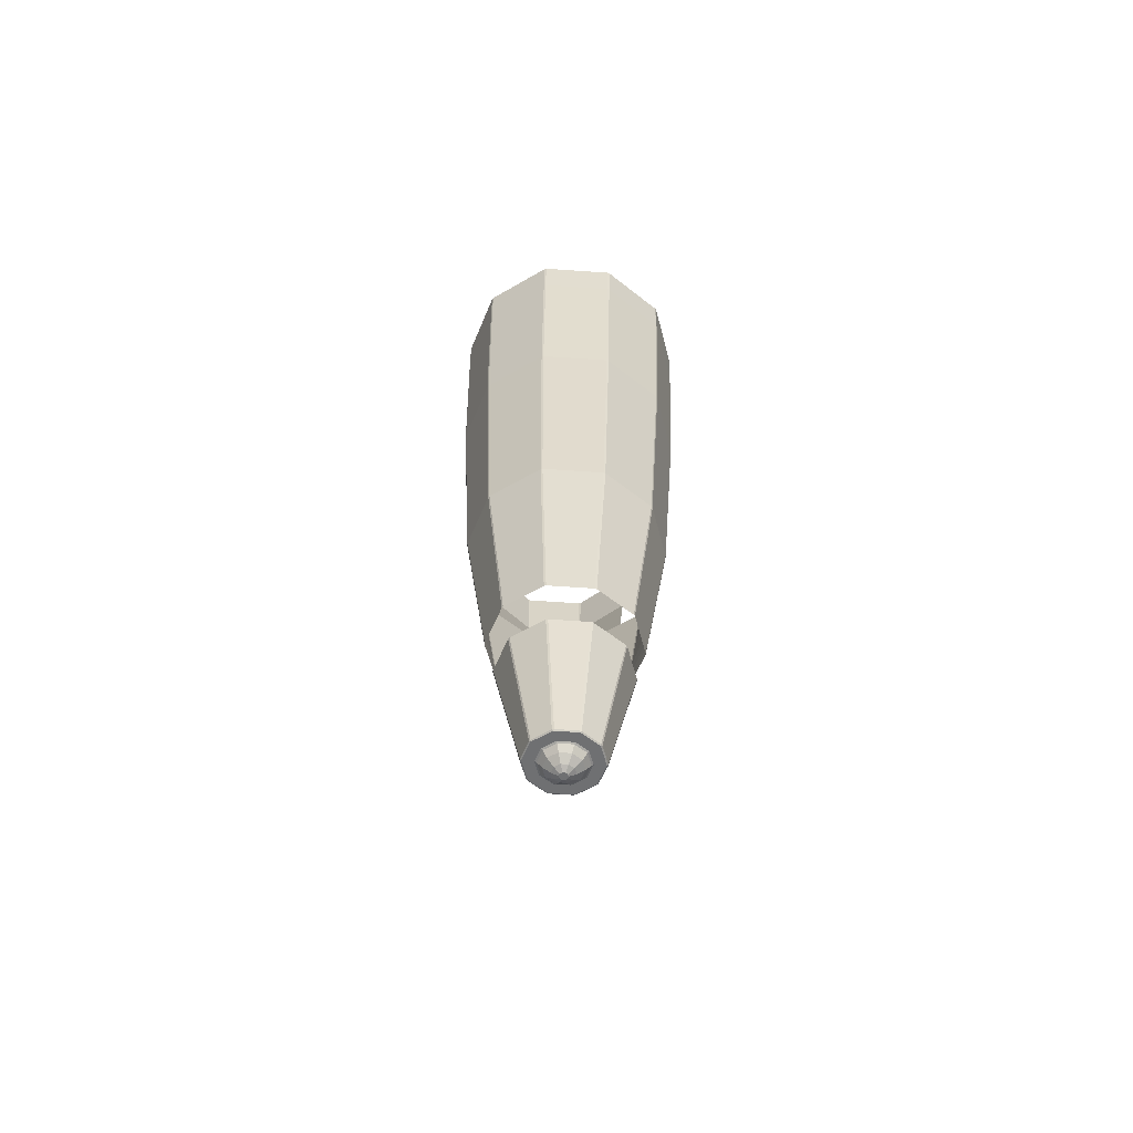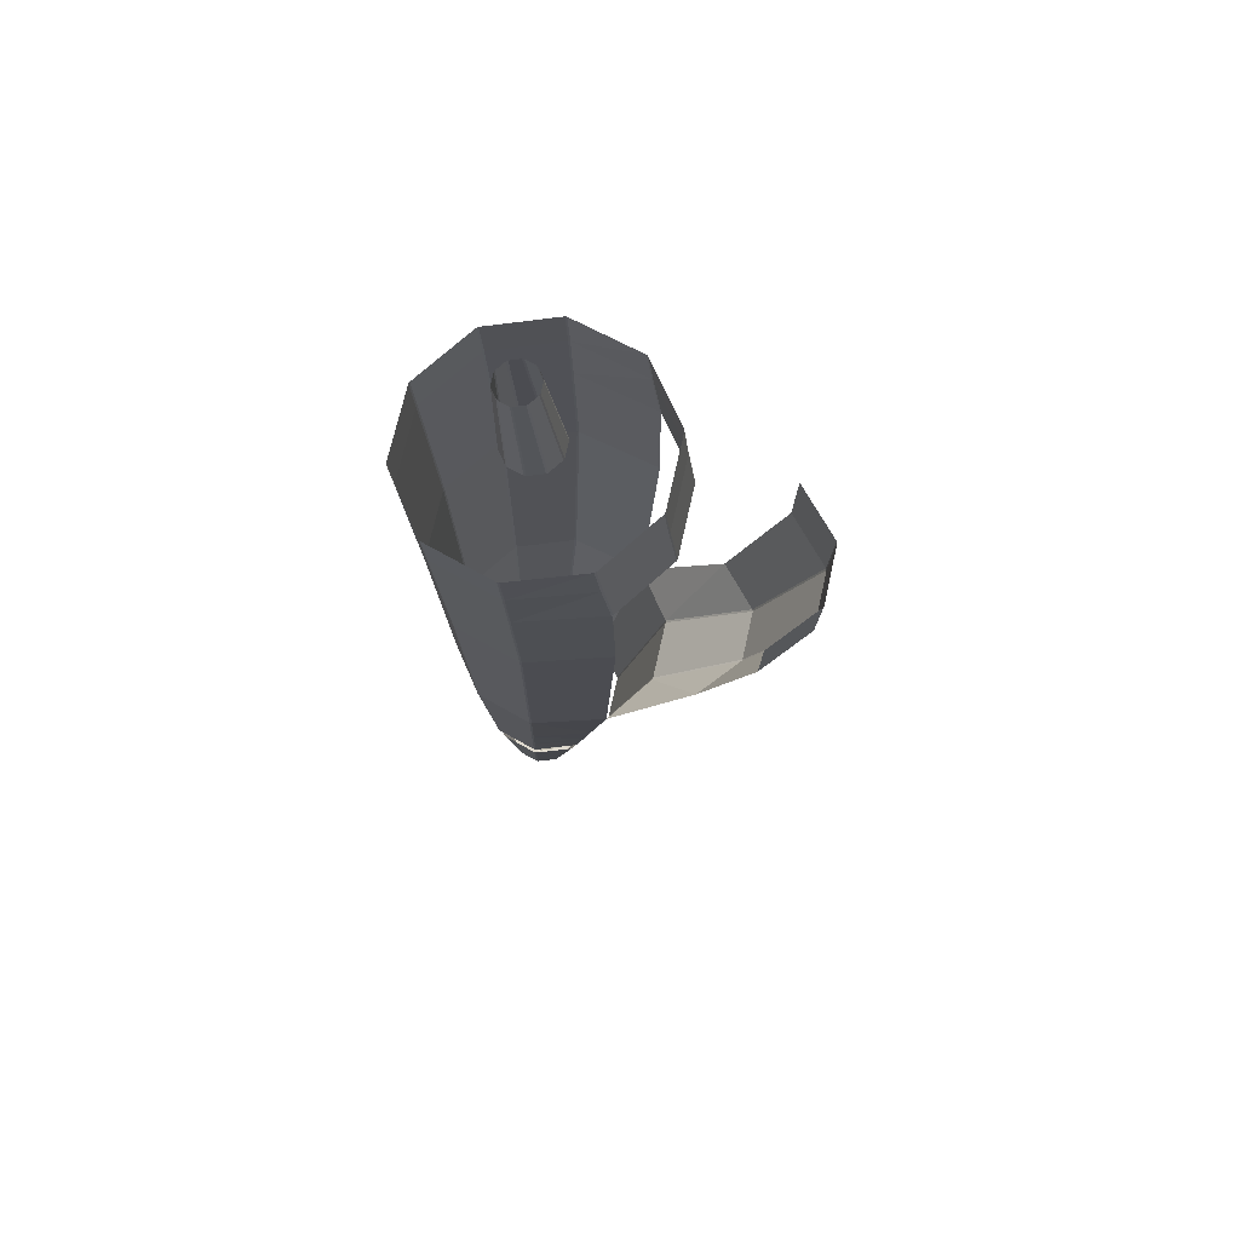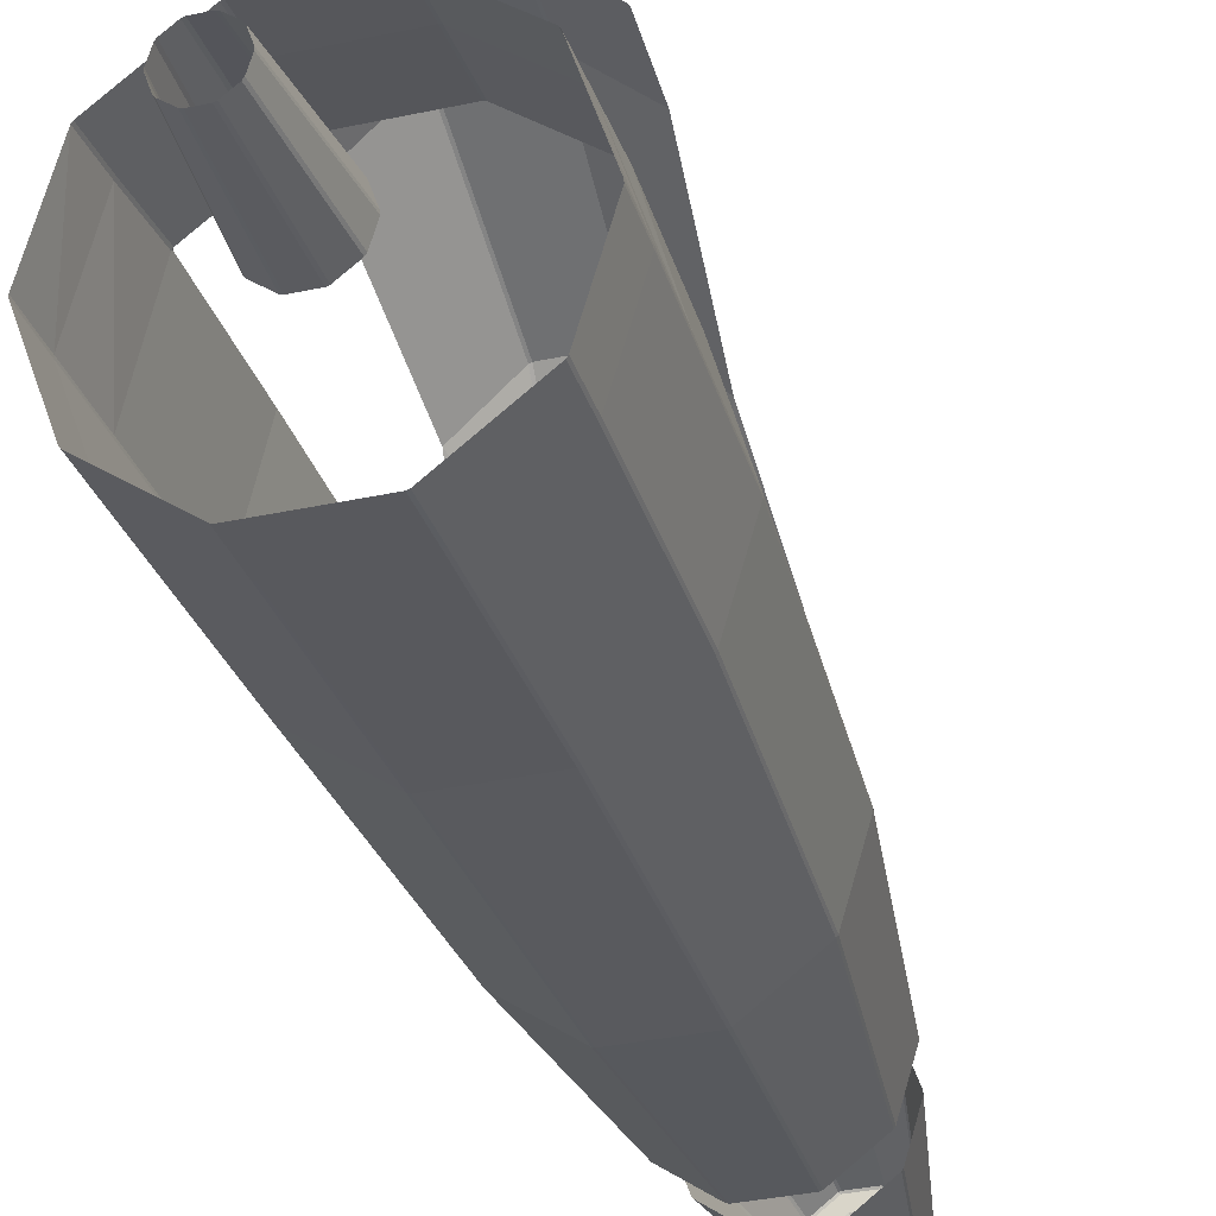
<metadata>
{"format":"obj","ext":"obj","renderer":"f3d","projection":"perspective","resolution":1024,"background":"white","views":[{"elev":-59.1,"azim":-3.7,"up":"+Z"},{"elev":70.4,"azim":102.7,"up":"+Z"},{"elev":-33.3,"azim":17.0,"up":"+Y"}]}
</metadata>
<code>
o body_Circle
v 0.7508 7.491 1.874
v 0.6481 6.986 0.5852
v 0.8976 6.312 1.922
v 0.7768 7.51 2.507
v -0.7228 7.506 2.521
v -0.8477 6.307 1.939
v -0.628 6.982 0.5975
v -0.7088 7.486 1.888
v -0.2017 5.281 -4.121
v -0.1692 5.382 -4.114
v -0.08365 5.444 -4.11
v 0.02225 5.445 -4.111
v 0.1081 5.383 -4.117
v 0.141 5.282 -4.124
v 0.1085 5.182 -4.132
v 0.02298 5.119 -4.135
v -0.08292 5.119 -4.134
v -0.1687 5.181 -4.129
v -0.132 5.286 -4.178
v -0.1128 5.345 -4.174
v -0.06234 5.382 -4.171
v 0.000126 5.382 -4.172
v 0.05074 5.345 -4.175
v 0.07018 5.286 -4.18
v 0.05101 5.227 -4.184
v 0.000556 5.19 -4.186
v -0.06191 5.19 -4.186
v -0.1125 5.227 -4.183
v -0.06957 5.288 -4.211
v -0.06229 5.311 -4.21
v -0.04315 5.325 -4.209
v -0.01944 5.325 -4.209
v -0.000233 5.311 -4.21
v 0.007142 5.289 -4.212
v -0.000133 5.266 -4.214
v -0.01928 5.252 -4.214
v -0.04298 5.252 -4.214
v -0.06219 5.266 -4.213
v -0.2623 5.276 -4.055
v -0.2456 5.277 -4.063
v -0.2047 5.404 -4.054
v -0.2181 5.413 -4.045
v -0.09692 5.482 -4.05
v -0.1021 5.497 -4.04
v 0.03646 5.482 -4.051
v 0.04168 5.498 -4.042
v 0.1446 5.405 -4.058
v 0.1582 5.414 -4.049
v 0.1861 5.278 -4.067
v 0.2029 5.278 -4.06
v 0.1451 5.152 -4.076
v 0.1588 5.141 -4.069
v 0.03738 5.073 -4.081
v 0.04267 5.057 -4.074
v -0.09601 5.073 -4.08
v -0.1011 5.056 -4.073
v -0.2041 5.151 -4.073
v -0.2175 5.14 -4.066
v -0.7088 5.412 -2.239
v -0.7087 5.393 -2.241
v -0.5711 5.819 -2.21
v -0.5824 5.803 -2.211
v -0.2202 6.067 -2.195
v -0.2384 6.061 -2.196
v 0.2102 6.063 -2.2
v 0.192 6.069 -2.199
v 0.5553 5.807 -2.222
v 0.544 5.822 -2.221
v 0.6835 5.397 -2.254
v 0.6835 5.416 -2.253
v 0.5459 4.991 -2.283
v 0.557 5.006 -2.282
v 0.1949 4.742 -2.298
v 0.213 4.748 -2.298
v -0.2353 4.747 -2.293
v -0.2172 4.741 -2.294
v -0.5805 5.003 -2.271
v -0.5692 4.987 -2.272
v -0.9357 5.504 -0.3959
v -0.9351 5.485 -0.3974
v -0.2789 6.527 -0.3266
v -0.2972 6.521 -0.3268
v 0.2839 6.528 -0.332
v 0.3022 6.523 -0.3326
v 0.9448 5.491 -0.4155
v 0.9454 5.51 -0.4141
v 0.7721 4.956 -0.4534
v 0.7609 4.941 -0.4545
v 0.2883 4.604 -0.4748
v 0.3063 4.61 -0.4745
v -0.2927 4.608 -0.4688
v -0.2746 4.602 -0.4694
v -0.7488 4.936 -0.4399
v -0.76 4.952 -0.4387
v -1.049 5.548 1.885
v -1.049 5.528 1.883
v 1.102 5.535 1.863
v 1.103 5.554 1.864
v 0.8926 4.906 1.818
v 0.9038 4.921 1.819
v 0.3523 4.519 1.795
v 0.3703 4.525 1.795
v -0.3125 4.523 1.801
v -0.2944 4.517 1.801
v -0.8476 4.916 1.836
v -0.8364 4.9 1.835
v -0.2261 5.492 3.987
v -0.2261 5.473 3.985
v -0.1687 5.65 3.998
v -0.1798 5.635 3.997
v -0.02882 5.745 4.003
v -0.0469 5.739 4.003
v 0.1401 5.74 4.001
v 0.122 5.745 4.002
v 0.2735 5.636 3.992
v 0.2622 5.651 3.994
v 0.3204 5.474 3.98
v 0.3204 5.493 3.981
v 0.263 5.316 3.969
v 0.2742 5.331 3.97
v 0.1231 5.221 3.963
v 0.1412 5.227 3.963
v -0.04575 5.226 3.965
v -0.02765 5.221 3.964
v -0.1792 5.33 3.974
v -0.1679 5.315 3.973
v -0.1346 5.396 5.015
v -0.1346 5.415 5.017
v -0.1038 5.511 5.023
v -0.09261 5.526 5.025
v -0.01143 5.585 5.028
v 0.006649 5.591 5.028
v 0.1072 5.592 5.027
v 0.1253 5.586 5.027
v 0.2067 5.527 5.022
v 0.2179 5.512 5.02
v 0.2492 5.417 5.013
v 0.2492 5.398 5.012
v 0.2184 5.302 5.005
v 0.2072 5.287 5.004
v 0.1261 5.228 5
v 0.108 5.222 5
v 0.007477 5.221 5.001
v -0.01063 5.227 5.002
v -0.09207 5.286 5.007
v -0.1033 5.301 5.008
v -1.068 5.516 2.98
v -1.068 5.496 2.978
v -0.3109 4.463 2.894
v -0.2928 4.457 2.894
v 0.3721 4.459 2.887
v 0.3902 4.465 2.887
v 1.142 5.503 2.957
v 1.143 5.522 2.958
v -0.2978 6.695 3.06
v -0.3159 6.689 3.059
v -0.8609 4.866 2.93
v -0.8497 4.851 2.928
v 0.9272 4.856 2.911
v 0.9384 4.872 2.912
v -0.2244 7.325 0.619
v -0.2423 7.318 0.6186
v 0.2609 7.32 0.6138
v 0.243 7.327 0.6144
v -0.2486 7.878 1.913
v -0.2665 7.871 1.913
v 0.3068 7.873 1.907
v 0.2889 7.88 1.908
v -0.2681 7.902 2.546
v -0.2503 7.909 2.546
v 0.3852 6.691 3.053
v 0.3671 6.697 3.053
v 0.3025 7.91 2.541
v 0.3204 7.904 2.54
v 0.7581 6.194 -0.3615
v 0.7689 6.178 -0.3628
v 0.7668 6.189 -0.352
v 0.7653 6.195 -0.3544
v 0.9347 6.287 3.017
v 0.924 6.303 3.019
v 0.9318 6.297 3.008
v -0.8529 6.298 3.036
v -0.8636 6.282 3.035
v -0.8609 6.292 3.025
v -0.7622 6.174 -0.348
v -0.7516 6.19 -0.3469
v -0.7586 6.19 -0.3397
v -0.7601 6.184 -0.3373
v -0.3156 5.472 -4.03
v -0.3025 5.474 -4.04
v -0.3044 5.487 -4.029
v -0.3756 5.286 -4.043
v -0.3756 5.267 -4.045
v -0.3664 5.276 -4.054
v -0.1344 5.596 -4.033
v -0.1282 5.608 -4.022
v -0.1464 5.603 -4.022
v 0.0675 5.609 -4.024
v 0.07363 5.597 -4.035
v 0.08571 5.603 -4.025
v 0.2442 5.489 -4.035
v 0.2422 5.475 -4.045
v 0.2555 5.474 -4.036
v 0.3164 5.288 -4.05
v 0.307 5.278 -4.061
v 0.3164 5.269 -4.051
v 0.2431 5.08 -4.075
v 0.2452 5.068 -4.066
v 0.2564 5.083 -4.065
v 0.08712 4.953 -4.073
v 0.07506 4.958 -4.082
v 0.06902 4.947 -4.073
v -0.1267 4.946 -4.071
v -0.133 4.957 -4.08
v -0.1449 4.952 -4.07
v -0.3016 5.079 -4.069
v -0.3147 5.082 -4.059
v -0.3034 5.066 -4.06
v 0.9524 6.212 3.56
v 0.9414 6.228 3.561
v -0.8594 6.222 3.579
v -0.8703 6.207 3.578
v -0.3101 4.433 3.441
v -0.292 4.427 3.44
v 1.163 5.487 3.504
v 1.163 5.506 3.506
v -0.2969 6.625 3.603
v -0.315 6.619 3.603
v -0.8675 4.842 3.476
v -0.8563 4.826 3.475
v 0.9445 4.832 3.458
v 0.9557 4.847 3.459
v 0.3952 6.621 3.596
v 0.3771 6.627 3.597
v -1.078 5.499 3.527
v -1.077 5.48 3.526
v 0.382 4.429 3.433
v 0.4001 4.435 3.434
v 0.9514 6.181 3.962
v 0.9625 6.165 3.961
v -0.8725 6.16 3.978
v -0.8614 6.175 3.98
v -0.2904 4.402 3.842
v -0.3085 4.408 3.843
v 1.174 5.488 3.909
v 1.174 5.469 3.907
v -0.3133 6.575 4.004
v -0.2952 6.581 4.004
v -0.8584 4.804 3.878
v -0.8696 4.82 3.879
v 0.9656 4.825 3.861
v 0.9545 4.81 3.86
v 0.3834 6.583 3.997
v 0.4015 6.577 3.997
v -1.081 5.463 3.929
v -1.081 5.482 3.93
v 0.4064 4.41 3.836
v 0.3883 4.404 3.836
v 0.1476 5.832 -3.117
v 0.1294 5.838 -3.117
v -0.1739 5.837 -3.114
v -0.1921 5.831 -3.114
v -0.5413 5.349 -3.146
v -0.5412 5.33 -3.148
v -0.4469 5.042 -3.17
v -0.4356 5.027 -3.171
v 0.1316 4.845 -3.19
v 0.1497 4.851 -3.19
v 0.3946 5.029 -3.179
v 0.4059 5.045 -3.178
v 0.4046 5.639 -3.134
v 0.3933 5.655 -3.133
v -0.437 5.652 -3.125
v -0.4483 5.637 -3.126
v -0.1898 4.85 -3.187
v -0.1717 4.844 -3.187
v 0.4989 5.333 -3.158
v 0.4989 5.352 -3.156
v 0.1607 5.953 -2.658
v 0.1789 5.947 -2.659
v -0.6249 5.361 -2.694
v -0.625 5.38 -2.693
v 0.1814 4.799 -2.744
v 0.1633 4.794 -2.744
v 0.4687 5.738 -2.677
v 0.48 5.723 -2.678
v -0.5153 5.72 -2.669
v -0.5041 5.735 -2.668
v -0.1945 4.793 -2.741
v -0.2126 4.798 -2.74
v 0.5912 5.384 -2.704
v 0.5912 5.365 -2.706
v -0.2152 5.946 -2.655
v -0.197 5.952 -2.655
v -0.5024 5.007 -2.722
v -0.5137 5.023 -2.72
v 0.4815 5.025 -2.73
v 0.4702 5.01 -2.731
v -0.8219 5.439 -1.319
v -0.8223 5.458 -1.318
v -0.659 4.962 -1.356
v -0.6703 4.977 -1.355
v 0.2597 4.679 -1.386
v 0.2416 4.673 -1.386
v 0.6646 4.981 -1.368
v 0.6534 4.966 -1.369
v 0.6511 6.008 -1.291
v 0.662 5.992 -1.293
v 0.238 6.298 -1.266
v 0.2562 6.293 -1.266
v -0.6722 5.988 -1.28
v -0.6613 6.004 -1.279
v -0.2459 4.671 -1.382
v -0.264 4.677 -1.381
v 0.8145 5.463 -1.333
v 0.8142 5.444 -1.335
v -0.2678 6.291 -1.261
v -0.2495 6.297 -1.261
v -0.6141 4.975 -1.814
v -0.6254 4.99 -1.813
v 0.6108 4.994 -1.825
v 0.5996 4.978 -1.826
v 0.215 6.183 -1.733
v 0.2332 6.178 -1.733
v -0.7653 5.416 -1.78
v -0.7656 5.435 -1.778
v 0.2363 4.713 -1.842
v 0.2183 4.708 -1.842
v 0.5975 5.915 -1.756
v 0.6087 5.899 -1.757
v -0.6273 5.896 -1.746
v -0.6162 5.912 -1.745
v -0.2316 4.706 -1.838
v -0.2497 4.712 -1.837
v 0.749 5.44 -1.793
v 0.7488 5.421 -1.794
v -0.2531 6.176 -1.728
v -0.2349 6.182 -1.728
v -0.6029 4.996 -2.042
v -0.5917 4.981 -2.043
v 0.5727 4.984 -2.054
v 0.5839 5 -2.053
v 0.2217 6.12 -1.967
v 0.2035 6.126 -1.966
v -0.737 5.405 -2.01
v -0.7372 5.424 -2.009
v 0.2247 4.731 -2.07
v 0.2066 4.725 -2.07
v 0.5708 5.869 -1.989
v 0.582 5.853 -1.99
v -0.6048 5.849 -1.978
v -0.5937 5.865 -1.977
v -0.2244 4.724 -2.066
v -0.2425 4.729 -2.065
v 0.7162 5.428 -2.023
v 0.7162 5.409 -2.024
v -0.2457 6.119 -1.962
v -0.2275 6.125 -1.962
f 43 12 45
f 311 79 300
f 92 101 89
f 88 102 99
f 98 177 86
f 80 105 94
f 93 103 91
f 85 100 97
f 83 161 81
f 184 183 147
f 306 90 88
f 2 84 178
f 299 94 302
f 313 89 304
f 308 86 176
f 301 91 314
f 316 87 85
f 82 162 7
f 122 140 119
f 116 134 113
f 112 130 109
f 121 143 142
f 118 136 115
f 108 146 125
f 126 144 123
f 120 138 117
f 114 132 111
f 147 222 235
f 104 151 101
f 154 179 181
f 310 175 84
f 99 152 159
f 110 128 107
f 309 81 318
f 97 160 153
f 106 149 103
f 96 157 105
f 166 5 8
f 164 165 161
f 163 1 167
f 167 4 174
f 168 170 165
f 180 233 171
f 317 186 312
f 57 9 40
f 41 11 43
f 45 13 47
f 49 13 14
f 51 14 15
f 53 15 16
f 53 17 55
f 55 18 57
f 62 346 59
f 42 195 190
f 17 28 18
f 58 214 56
f 52 205 50
f 46 195 44
f 39 216 58
f 54 207 52
f 48 199 46
f 39 190 194
f 56 211 54
f 48 205 202
f 24 35 25
f 14 25 15
f 11 22 12
f 9 28 19
f 15 26 16
f 12 23 13
f 10 19 20
f 16 27 17
f 13 24 14
f 10 21 11
f 31 29 37
f 21 32 22
f 28 29 19
f 26 35 36
f 22 33 23
f 19 30 20
f 27 36 37
f 24 33 34
f 21 30 31
f 27 38 28
f 153 232 225
f 158 223 149
f 182 228 221
f 154 219 179
f 151 224 237
f 162 8 7
f 172 227 155
f 159 238 231
f 148 229 157
f 189 263 192
f 259 285 280
f 231 257 252
f 236 250 229
f 234 248 227
f 224 258 237
f 235 241 256
f 220 254 233
f 225 251 246
f 230 244 223
f 221 247 242
f 208 268 269
f 226 240 219
f 193 265 217
f 206 270 277
f 218 275 215
f 197 273 191
f 203 278 271
f 213 267 212
f 198 261 196
f 200 272 259
f 271 291 286
f 267 289 284
f 274 282 263
f 325 302 320
f 269 283 298
f 264 296 265
f 260 294 261
f 277 297 292
f 266 290 275
f 262 288 273
f 337 312 332
f 324 307 310
f 322 303 306
f 345 320 339
f 338 309 318
f 336 305 316
f 319 314 334
f 330 315 308
f 333 304 328
f 331 300 326
f 340 334 354
f 356 321 336
f 344 338 358
f 353 328 348
f 350 335 330
f 357 332 352
f 341 327 322
f 343 329 324
f 351 326 346
f 65 349 343
f 71 347 341
f 188 6 95
f 66 358 63
f 69 342 356
f 78 354 75
f 60 339 77
f 67 355 350
f 76 348 73
f 64 352 61
f 175 177 178
f 179 180 181
f 182 183 184
f 186 188 185
f 189 190 191
f 192 193 194
f 195 196 197
f 198 199 200
f 201 202 203
f 204 205 206
f 207 208 209
f 210 211 212
f 213 214 215
f 216 217 218
f 192 190 189
f 191 195 197
f 196 199 198
f 201 199 202
f 204 202 205
f 209 205 207
f 210 207 211
f 213 211 214
f 215 216 218
f 217 194 193
f 262 196 261
f 266 217 265
f 209 269 270
f 300 80 299
f 340 77 339
f 89 303 304
f 72 341 342
f 176 307 308
f 66 343 344
f 312 185 311
f 314 92 313
f 85 315 316
f 318 82 317
f 101 90 89
f 87 99 100
f 162 81 161
f 96 79 95
f 91 104 92
f 97 86 85
f 163 83 84
f 94 106 93
f 148 95 147
f 102 151 152
f 140 120 119
f 118 138 137
f 134 114 113
f 112 132 131
f 128 108 107
f 126 146 145
f 142 122 121
f 136 116 115
f 130 110 109
f 144 124 123
f 234 171 233
f 236 147 235
f 103 150 104
f 152 237 238
f 153 98 97
f 105 158 106
f 159 100 99
f 164 167 168
f 161 166 162
f 168 174 173
f 165 169 166
f 39 41 42
f 42 43 44
f 44 45 46
f 46 47 48
f 48 49 50
f 52 49 51
f 52 53 54
f 56 53 55
f 56 57 58
f 58 40 39
f 179 220 180
f 221 183 182
f 149 224 150
f 225 154 153
f 227 156 155
f 157 230 158
f 231 160 159
f 253 233 254
f 255 235 256
f 238 258 257
f 219 239 220
f 242 222 221
f 223 243 224
f 246 226 225
f 248 228 227
f 229 249 230
f 252 232 231
f 259 198 200
f 293 261 294
f 192 264 193
f 295 265 296
f 267 210 212
f 270 298 297
f 271 201 203
f 191 274 189
f 215 276 213
f 277 204 206
f 280 260 259
f 263 281 264
f 284 268 267
f 286 272 271
f 273 287 274
f 275 289 276
f 292 278 277
f 326 299 325
f 93 302 94
f 304 327 328
f 305 88 87
f 308 329 330
f 309 84 83
f 332 311 331
f 334 313 333
f 316 335 336
f 338 317 337
f 301 320 302
f 321 306 305
f 323 310 309
f 346 325 345
f 328 347 348
f 330 349 350
f 352 331 351
f 354 333 353
f 336 355 356
f 358 337 357
f 319 339 320
f 342 322 321
f 344 324 323
f 59 345 60
f 348 74 73
f 350 68 67
f 61 351 62
f 75 353 76
f 356 70 69
f 63 357 64
f 40 10 41
f 43 11 12
f 311 185 79
f 92 104 101
f 88 90 102
f 3 177 98
f 177 176 86
f 80 96 105
f 93 106 103
f 85 87 100
f 83 164 161
f 147 95 6
f 6 184 147
f 306 303 90
f 163 84 2
f 84 175 178
f 299 80 94
f 313 92 89
f 308 315 86
f 301 93 91
f 316 305 87
f 7 187 82
f 187 186 82
f 122 141 140
f 116 135 134
f 112 131 130
f 121 124 143
f 118 137 136
f 108 127 146
f 126 145 144
f 120 139 138
f 114 133 132
f 147 183 222
f 104 150 151
f 181 3 154
f 3 98 154
f 310 307 175
f 99 102 152
f 110 129 128
f 309 83 81
f 97 100 160
f 106 158 149
f 96 148 157
f 166 169 5
f 164 168 165
f 163 2 1
f 167 1 4
f 168 173 170
f 180 220 233
f 317 82 186
f 57 18 9
f 41 10 11
f 45 12 13
f 49 47 13
f 51 49 14
f 53 51 15
f 53 16 17
f 55 17 18
f 62 351 346
f 42 44 195
f 17 27 28
f 58 216 214
f 52 207 205
f 46 199 195
f 39 194 216
f 54 211 207
f 48 202 199
f 39 42 190
f 56 214 211
f 48 50 205
f 24 34 35
f 14 24 25
f 11 21 22
f 9 18 28
f 15 25 26
f 12 22 23
f 10 9 19
f 16 26 27
f 13 23 24
f 10 20 21
f 31 30 29
f 29 38 37
f 37 36 35
f 35 34 37
f 34 33 37
f 33 32 37
f 32 31 37
f 21 31 32
f 28 38 29
f 26 25 35
f 22 32 33
f 19 29 30
f 27 26 36
f 24 23 33
f 21 20 30
f 27 37 38
f 153 160 232
f 158 230 223
f 182 156 228
f 154 226 219
f 151 150 224
f 162 166 8
f 172 234 227
f 159 152 238
f 148 236 229
f 189 274 263
f 259 272 285
f 231 238 257
f 236 255 250
f 234 253 248
f 224 243 258
f 235 222 241
f 220 239 254
f 225 232 251
f 230 249 244
f 221 228 247
f 208 210 268
f 226 245 240
f 193 264 265
f 206 209 270
f 218 266 275
f 197 262 273
f 203 204 278
f 213 276 267
f 198 260 261
f 200 201 272
f 271 278 291
f 267 276 289
f 274 287 282
f 325 299 302
f 269 268 283
f 264 281 296
f 260 279 294
f 277 270 297
f 266 295 290
f 262 293 288
f 337 317 312
f 324 329 307
f 322 327 303
f 345 325 320
f 338 323 309
f 336 321 305
f 319 301 314
f 330 335 315
f 333 313 304
f 331 311 300
f 340 319 334
f 356 342 321
f 344 323 338
f 353 333 328
f 350 355 335
f 357 337 332
f 341 347 327
f 343 349 329
f 351 331 326
f 65 68 349
f 71 74 347
f 95 79 188
f 79 185 188
f 66 344 358
f 69 72 342
f 78 340 354
f 60 345 339
f 67 70 355
f 76 353 348
f 64 357 352
f 175 176 177
f 186 187 188
f 192 194 190
f 191 190 195
f 196 195 199
f 201 200 199
f 204 203 202
f 209 206 205
f 210 208 207
f 213 212 211
f 215 214 216
f 217 216 194
f 262 197 196
f 266 218 217
f 209 208 269
f 300 79 80
f 340 78 77
f 89 90 303
f 72 71 341
f 176 175 307
f 66 65 343
f 312 186 185
f 314 91 92
f 85 86 315
f 318 81 82
f 101 102 90
f 87 88 99
f 162 82 81
f 96 80 79
f 91 103 104
f 97 98 86
f 163 164 83
f 94 105 106
f 148 96 95
f 102 101 151
f 140 139 120
f 118 117 138
f 134 133 114
f 112 111 132
f 128 127 108
f 126 125 146
f 142 141 122
f 136 135 116
f 130 129 110
f 144 143 124
f 234 172 171
f 236 148 147
f 103 149 150
f 152 151 237
f 153 154 98
f 105 157 158
f 159 160 100
f 164 163 167
f 161 165 166
f 168 167 174
f 165 170 169
f 39 40 41
f 42 41 43
f 44 43 45
f 46 45 47
f 48 47 49
f 52 50 49
f 52 51 53
f 56 54 53
f 56 55 57
f 58 57 40
f 179 219 220
f 221 222 183
f 149 223 224
f 225 226 154
f 227 228 156
f 157 229 230
f 231 232 160
f 253 234 233
f 255 236 235
f 238 237 258
f 219 240 239
f 242 241 222
f 223 244 243
f 246 245 226
f 248 247 228
f 229 250 249
f 252 251 232
f 259 260 198
f 293 262 261
f 192 263 264
f 295 266 265
f 267 268 210
f 270 269 298
f 271 272 201
f 191 273 274
f 215 275 276
f 277 278 204
f 280 279 260
f 263 282 281
f 284 283 268
f 286 285 272
f 273 288 287
f 275 290 289
f 292 291 278
f 326 300 299
f 93 301 302
f 304 303 327
f 305 306 88
f 308 307 329
f 309 310 84
f 332 312 311
f 334 314 313
f 316 315 335
f 338 318 317
f 301 319 320
f 321 322 306
f 323 324 310
f 346 326 325
f 328 327 347
f 330 329 349
f 352 332 331
f 354 334 333
f 336 335 355
f 358 338 337
f 319 340 339
f 342 341 322
f 344 343 324
f 59 346 345
f 348 347 74
f 350 349 68
f 61 352 351
f 75 354 353
f 356 355 70
f 63 358 357
f 40 9 10

</code>
